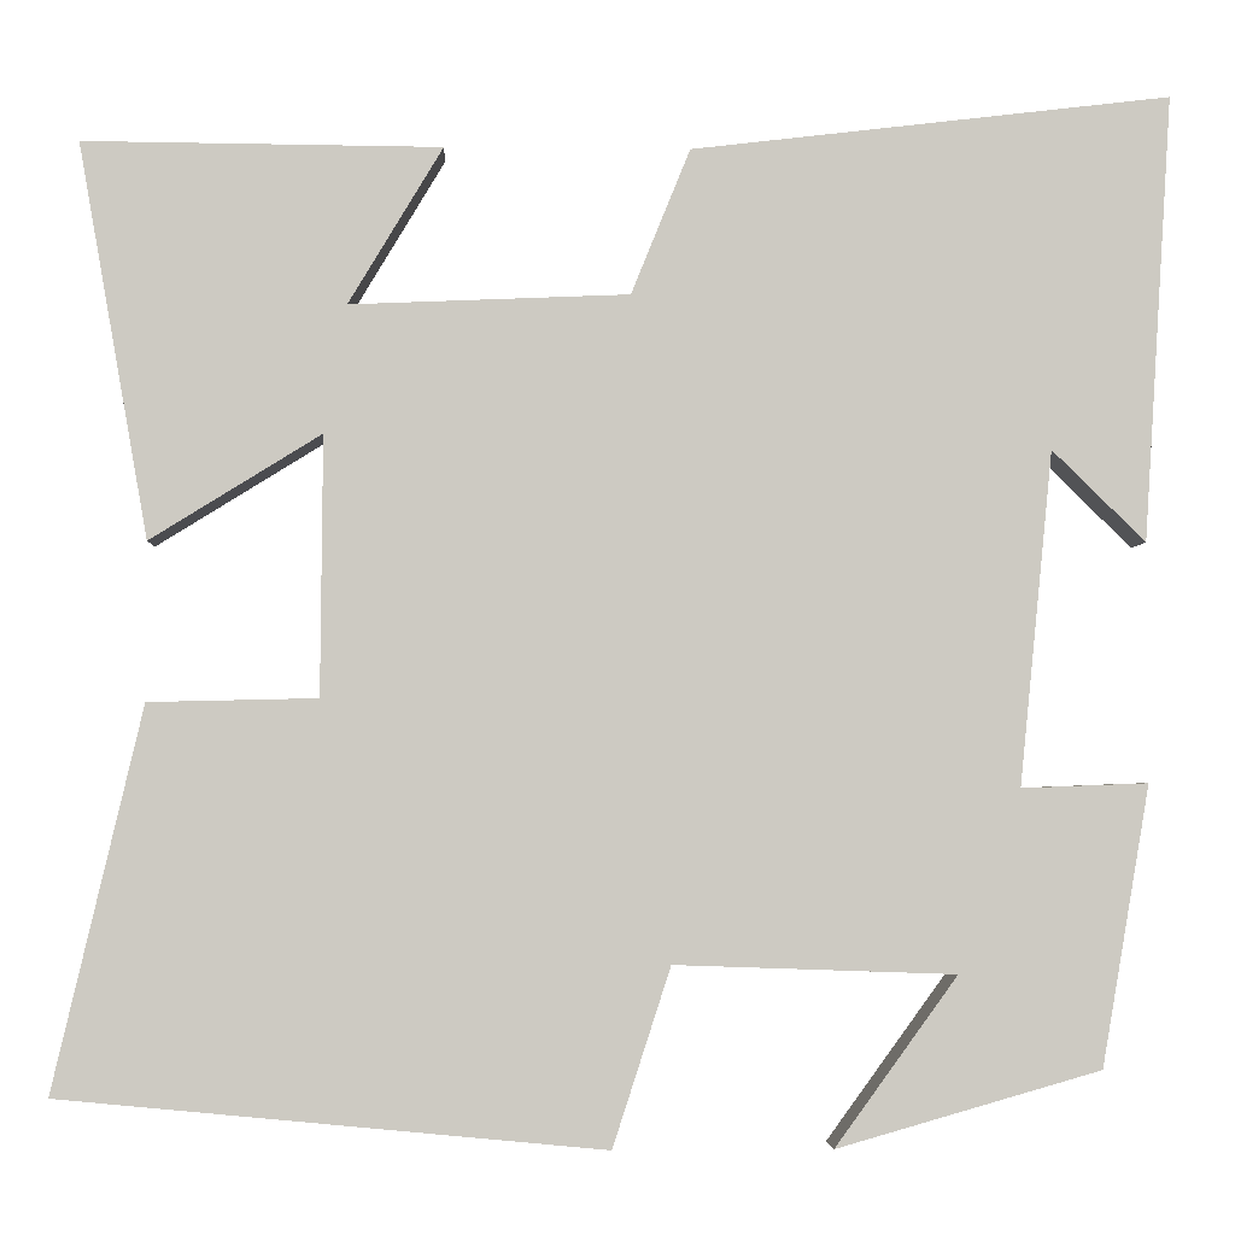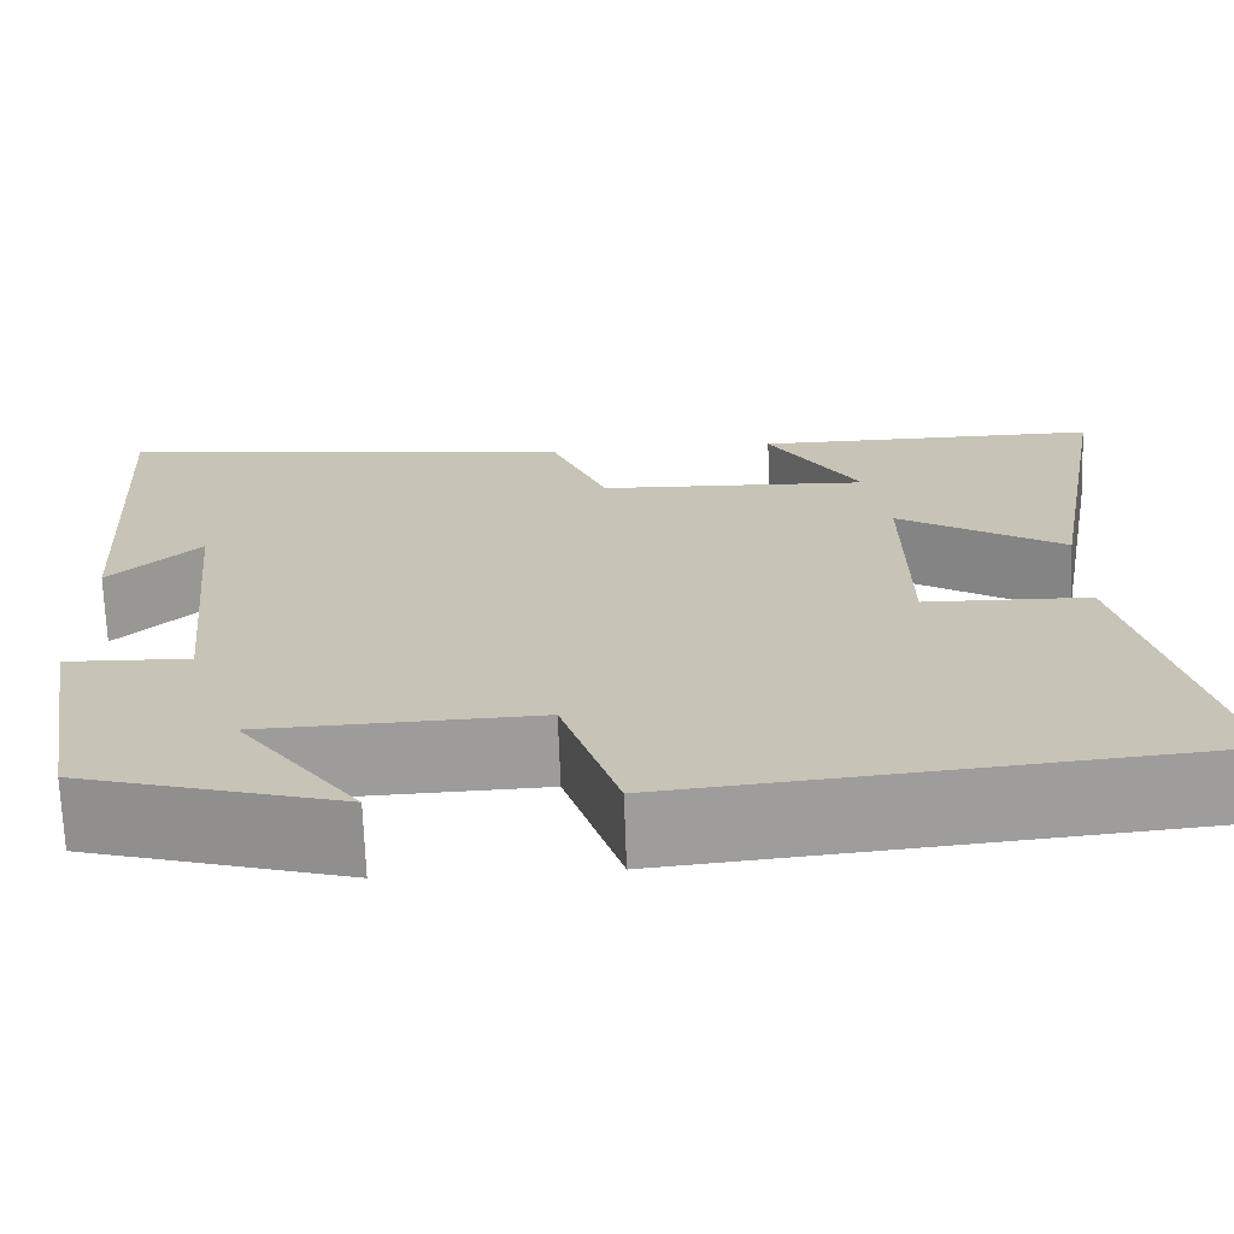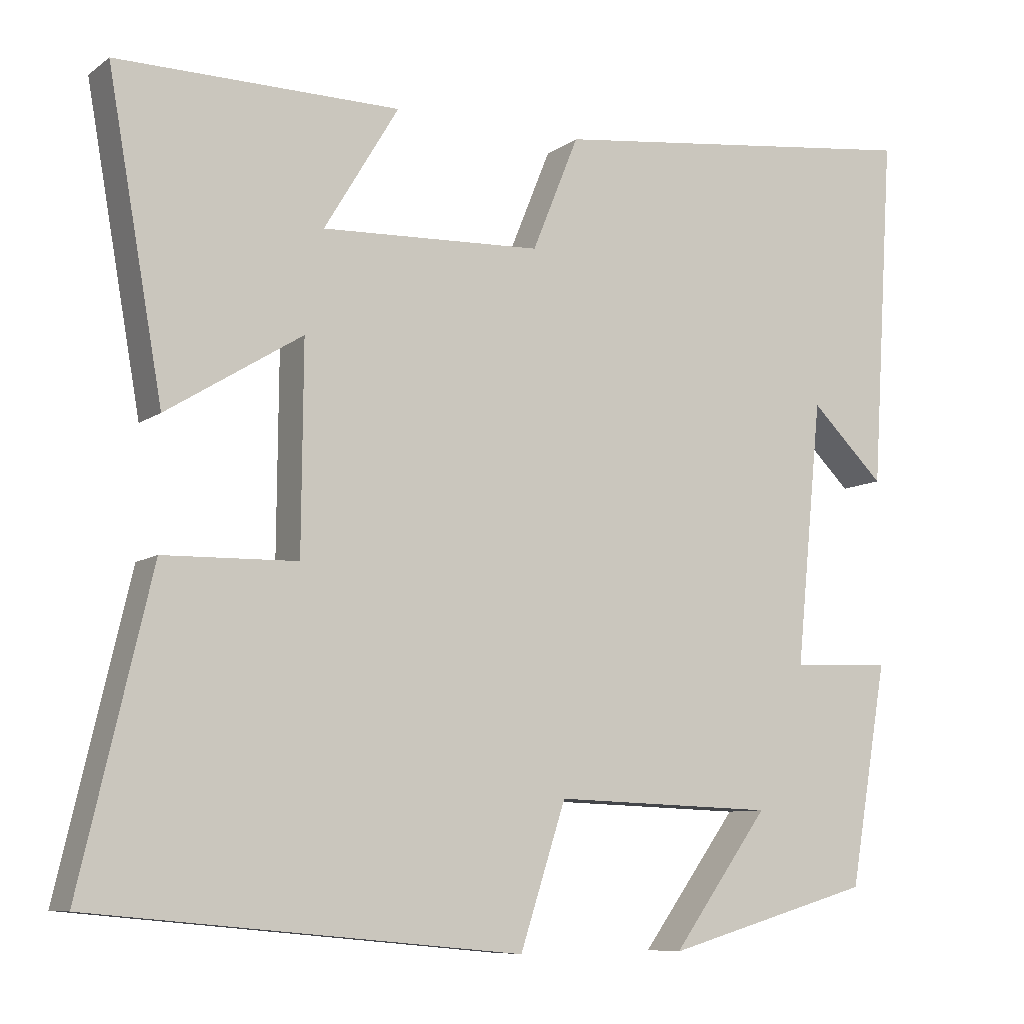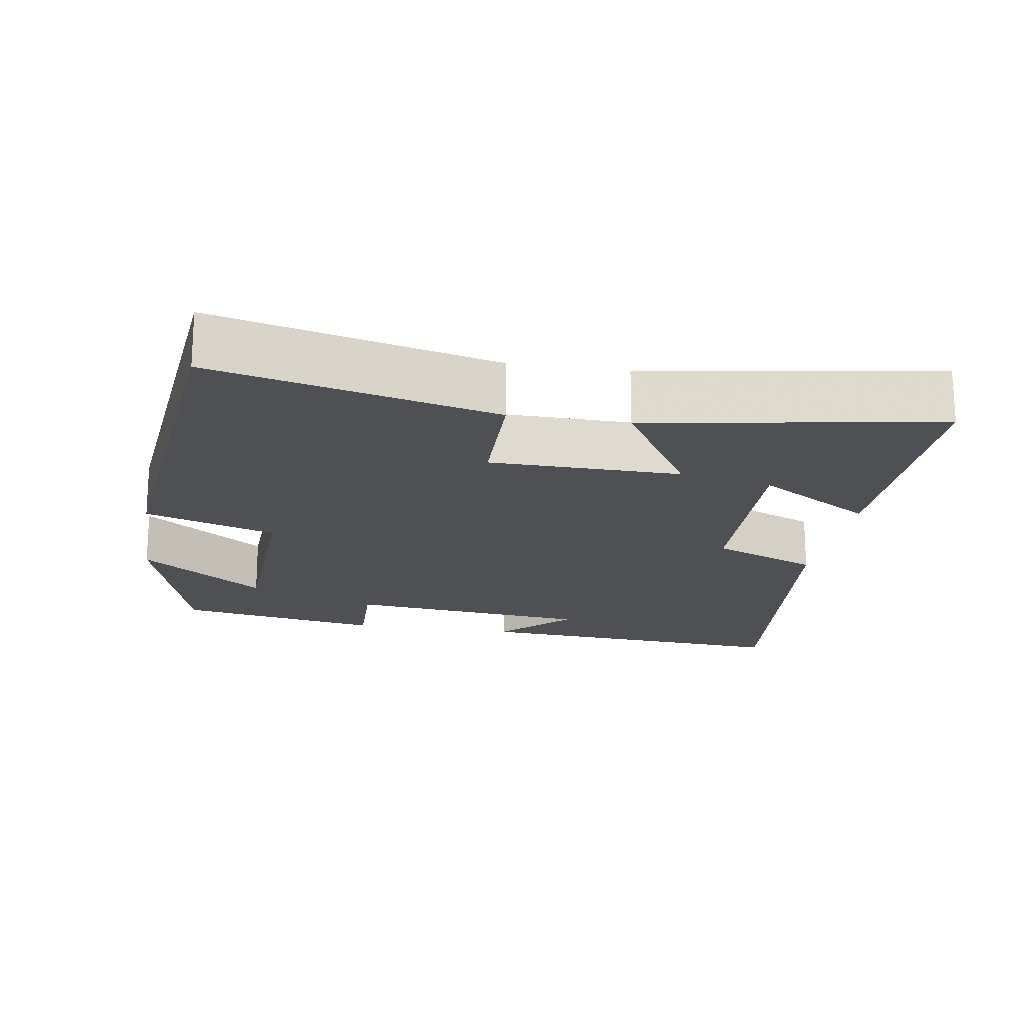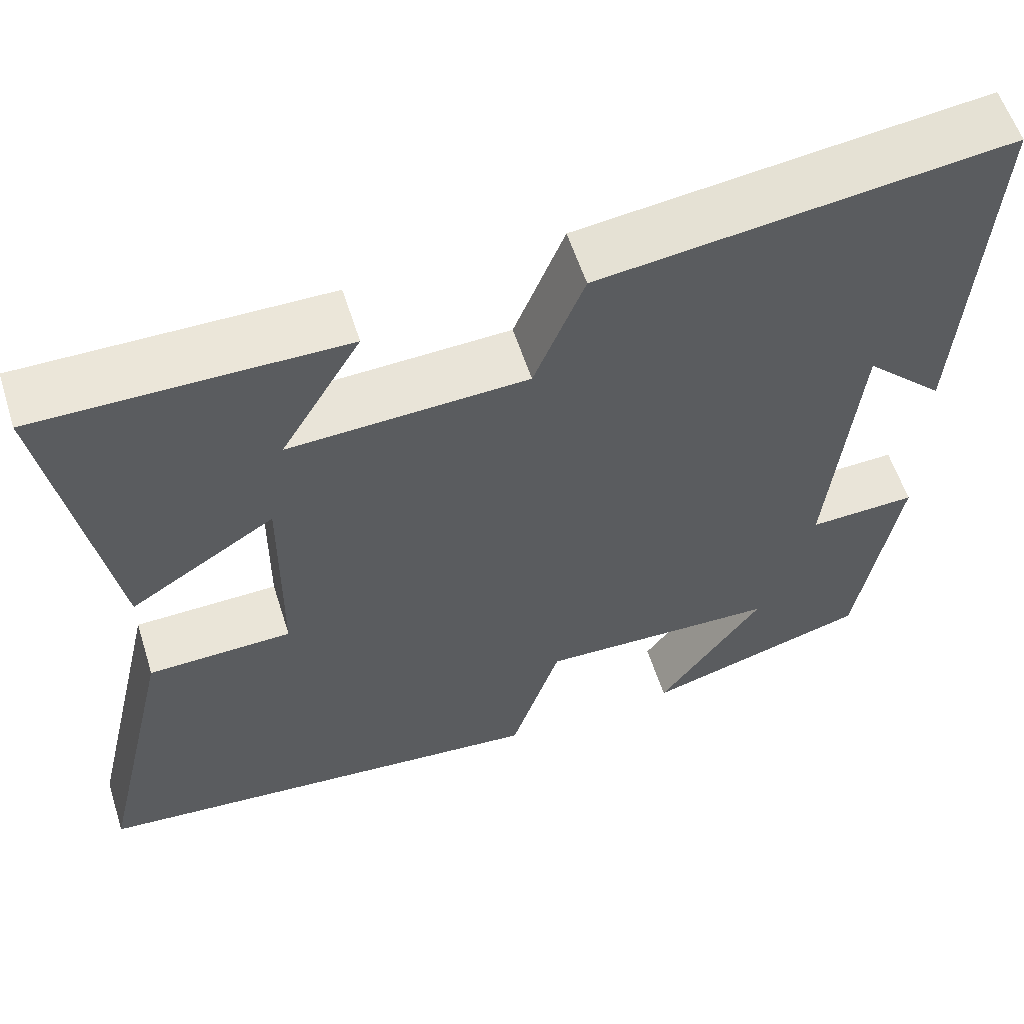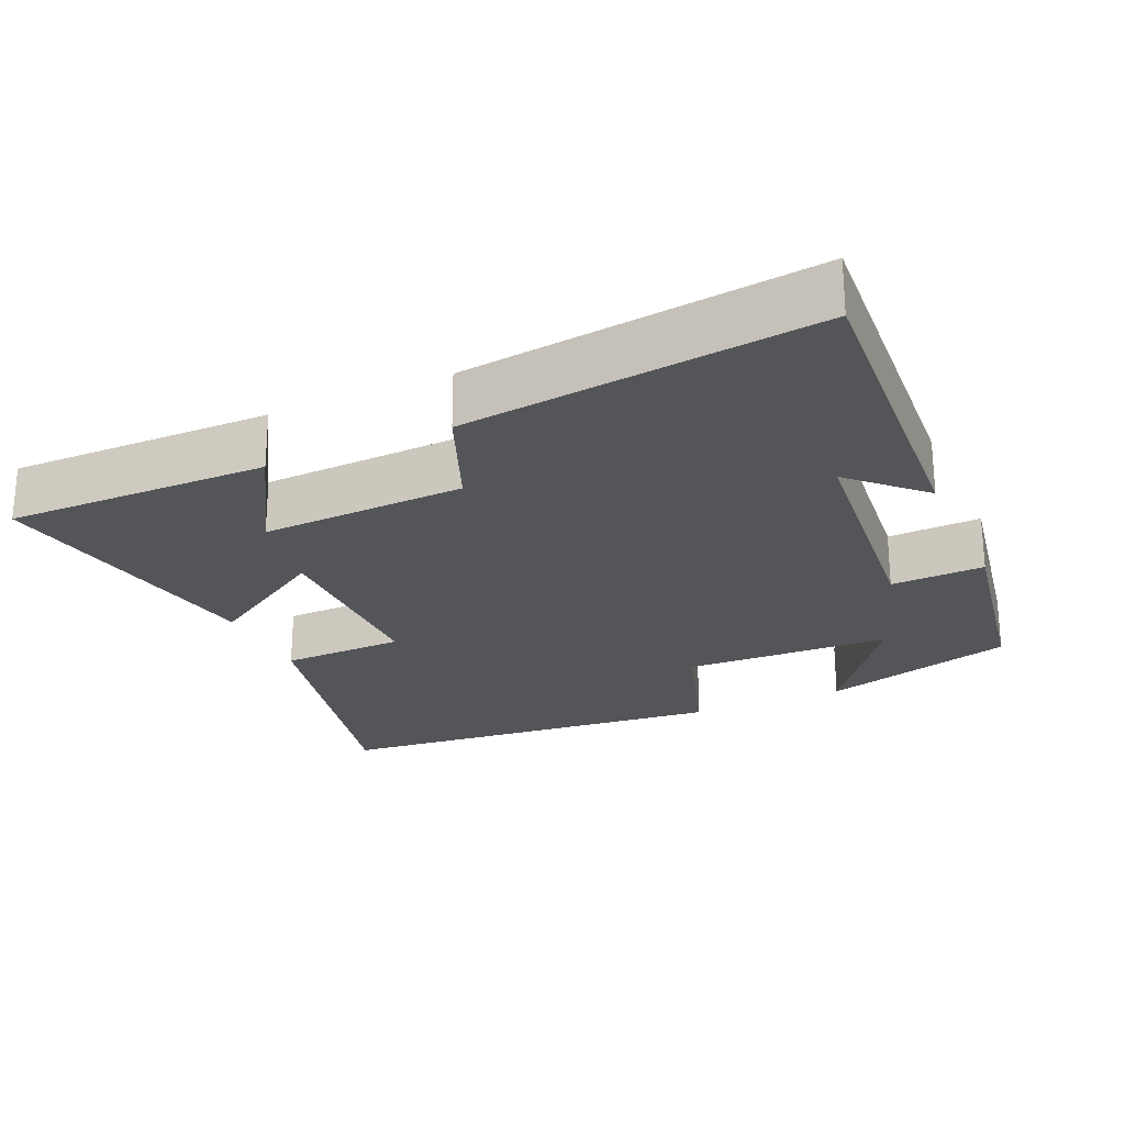
<metadata>
{"format":"obj","ext":"obj","renderer":"f3d","projection":"perspective","resolution":1024,"background":"white","views":[{"elev":-3.4,"azim":-2.3,"up":"+Z"},{"elev":-70.0,"azim":-177.9,"up":"+Z"},{"elev":-8.5,"azim":-29.3,"up":"+Z"},{"elev":-18.8,"azim":-99.6,"up":"+Y"},{"elev":57.9,"azim":-17.6,"up":"+Z"},{"elev":-24.0,"azim":24.1,"up":"+Y"}]}
</metadata>
<code>
v -0.571 0.07 0.503
v -0.207 0.07 0.5
v -0.303 0.07 0.34
v -0.019 0.07 0.352
v 0.041 0.07 0.5
v 0.529 0.07 0.558
v 0.5 0.07 0.104
v 0.405 0.07 0.197
v 0.371 0.07 -0.143
v 0.5 0.07 -0.138
v 0.451 0.07 -0.423
v 0.182 0.07 -0.5
v 0.307 0.07 -0.328
v 0.021 0.07 -0.318
v -0.038 0.07 -0.5
v -0.591 0.07 -0.447
v -0.5 0.07 -0.058
v -0.328 0.07 -0.054
v -0.326 0.07 0.21
v -0.5 0.07 0.102
v -0.571 0 0.503
v -0.207 0 0.5
v -0.303 0 0.34
v -0.019 0 0.352
v 0.041 0 0.5
v 0.529 0 0.558
v 0.5 0 0.104
v 0.405 0 0.197
v 0.371 0 -0.143
v 0.5 0 -0.138
v 0.451 0 -0.423
v 0.182 0 -0.5
v 0.307 0 -0.328
v 0.021 0 -0.318
v -0.038 0 -0.5
v -0.591 0 -0.447
v -0.5 0 -0.058
v -0.328 0 -0.054
v -0.326 0 0.21
v -0.5 0 0.102
f 19 20 1
f 15 16 17 18
f 14 15 18 19
f 13 14 19
f 10 11 12 13
f 9 10 13
f 8 9 13 19
f 6 7 8
f 4 5 6 8
f 3 4 8 19
f 1 2 3
f 1 3 19
f 21 40 39
f 38 37 36 35
f 39 38 35 34
f 39 34 33
f 33 32 31 30
f 33 30 29
f 39 33 29 28
f 28 27 26
f 28 26 25 24
f 39 28 24 23
f 23 22 21
f 39 23 21
f 1 21 22 2
f 2 22 23 3
f 3 23 24 4
f 4 24 25 5
f 5 25 26 6
f 6 26 27 7
f 7 27 28 8
f 8 28 29 9
f 9 29 30 10
f 10 30 31 11
f 11 31 32 12
f 12 32 33 13
f 13 33 34 14
f 14 34 35 15
f 15 35 36 16
f 16 36 37 17
f 17 37 38 18
f 18 38 39 19
f 19 39 40 20
f 20 40 21 1

</code>
